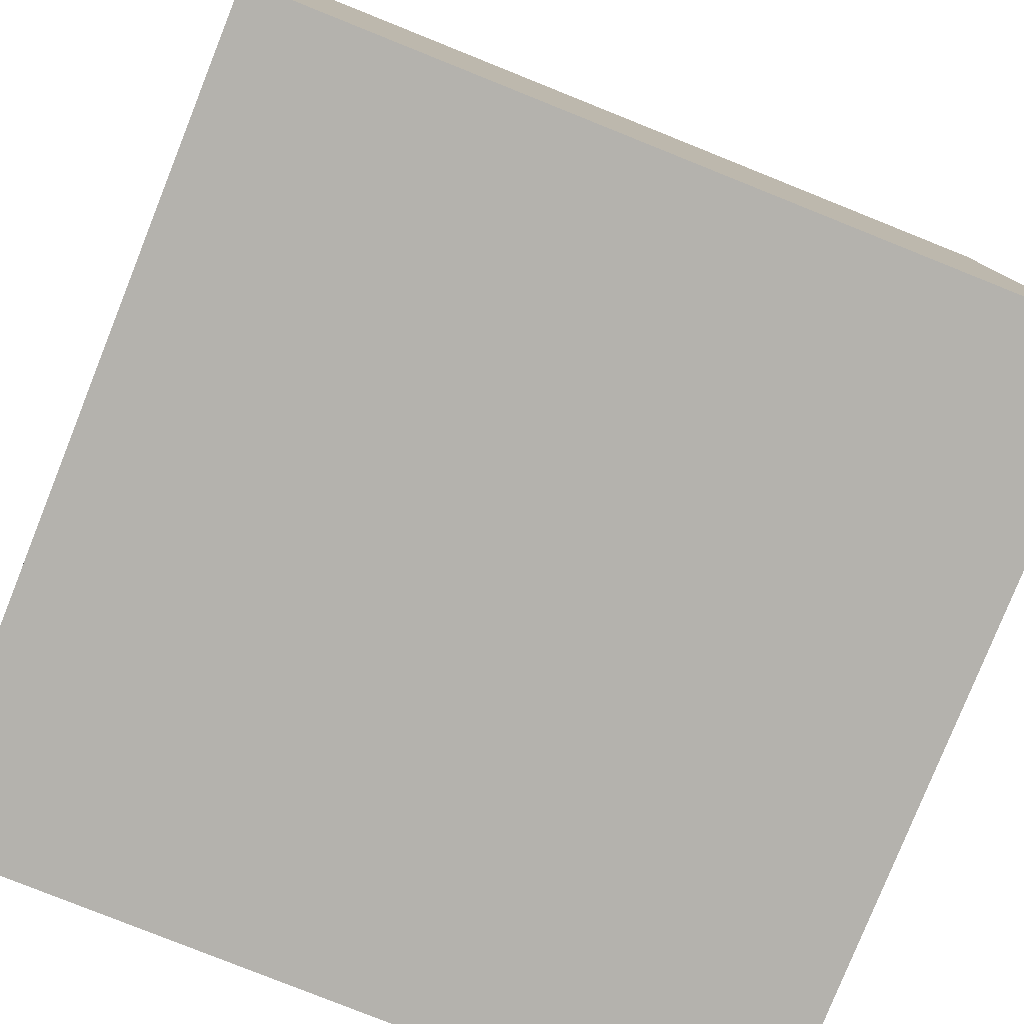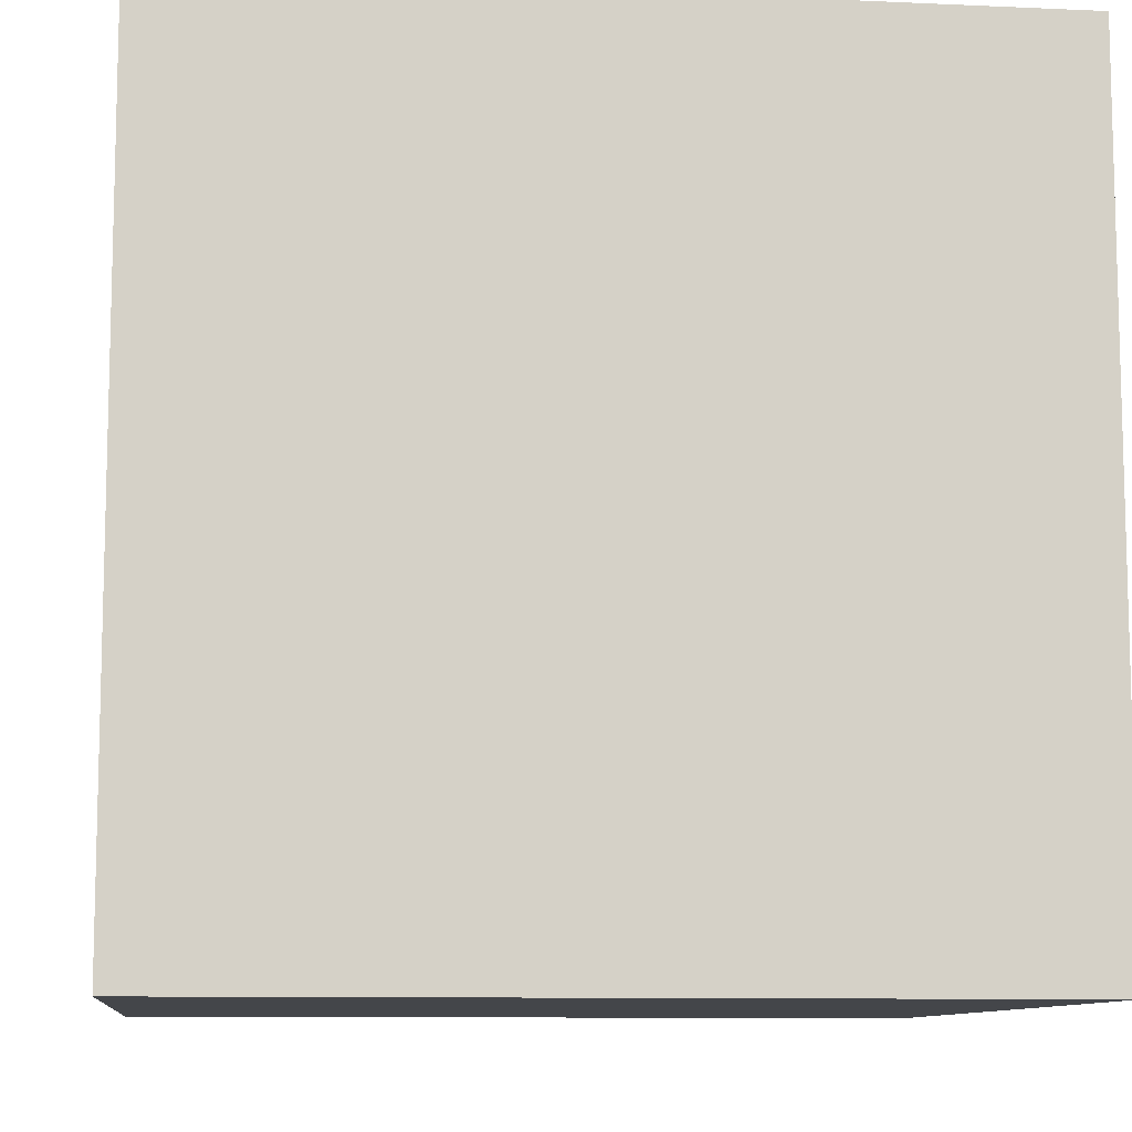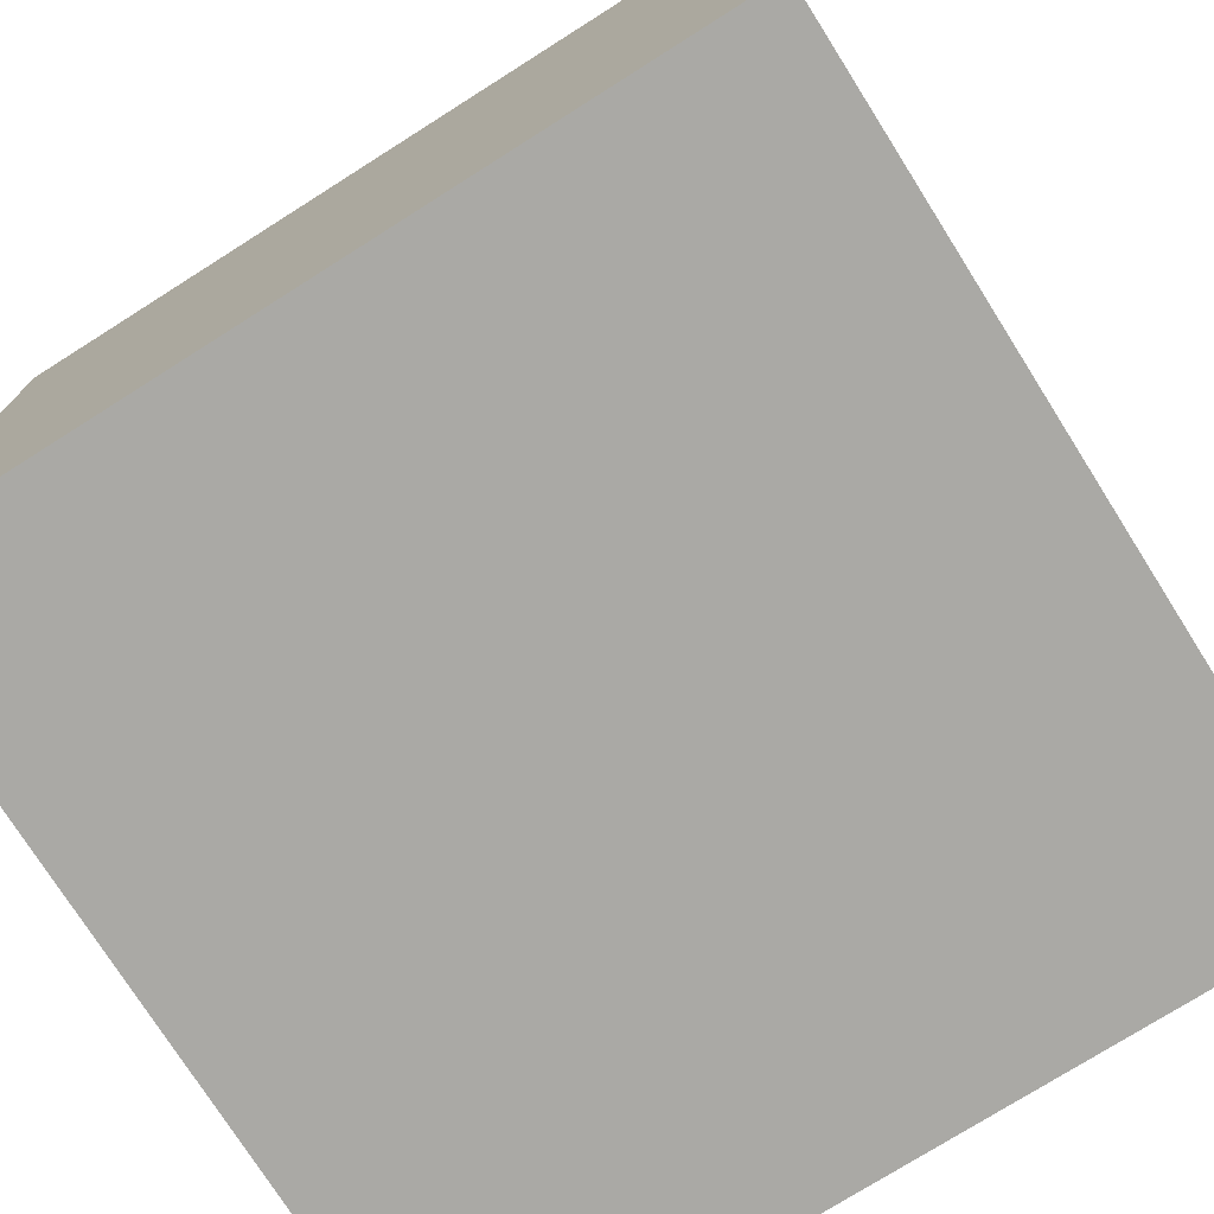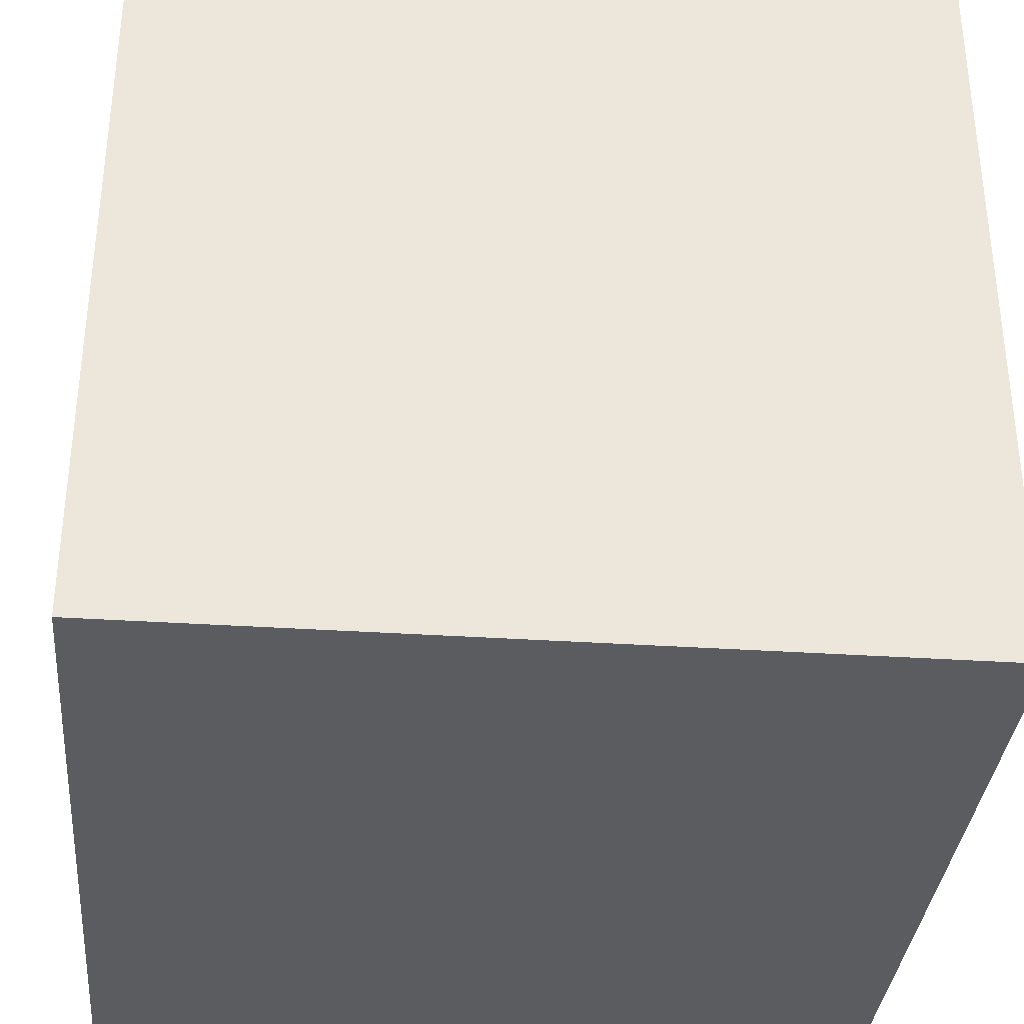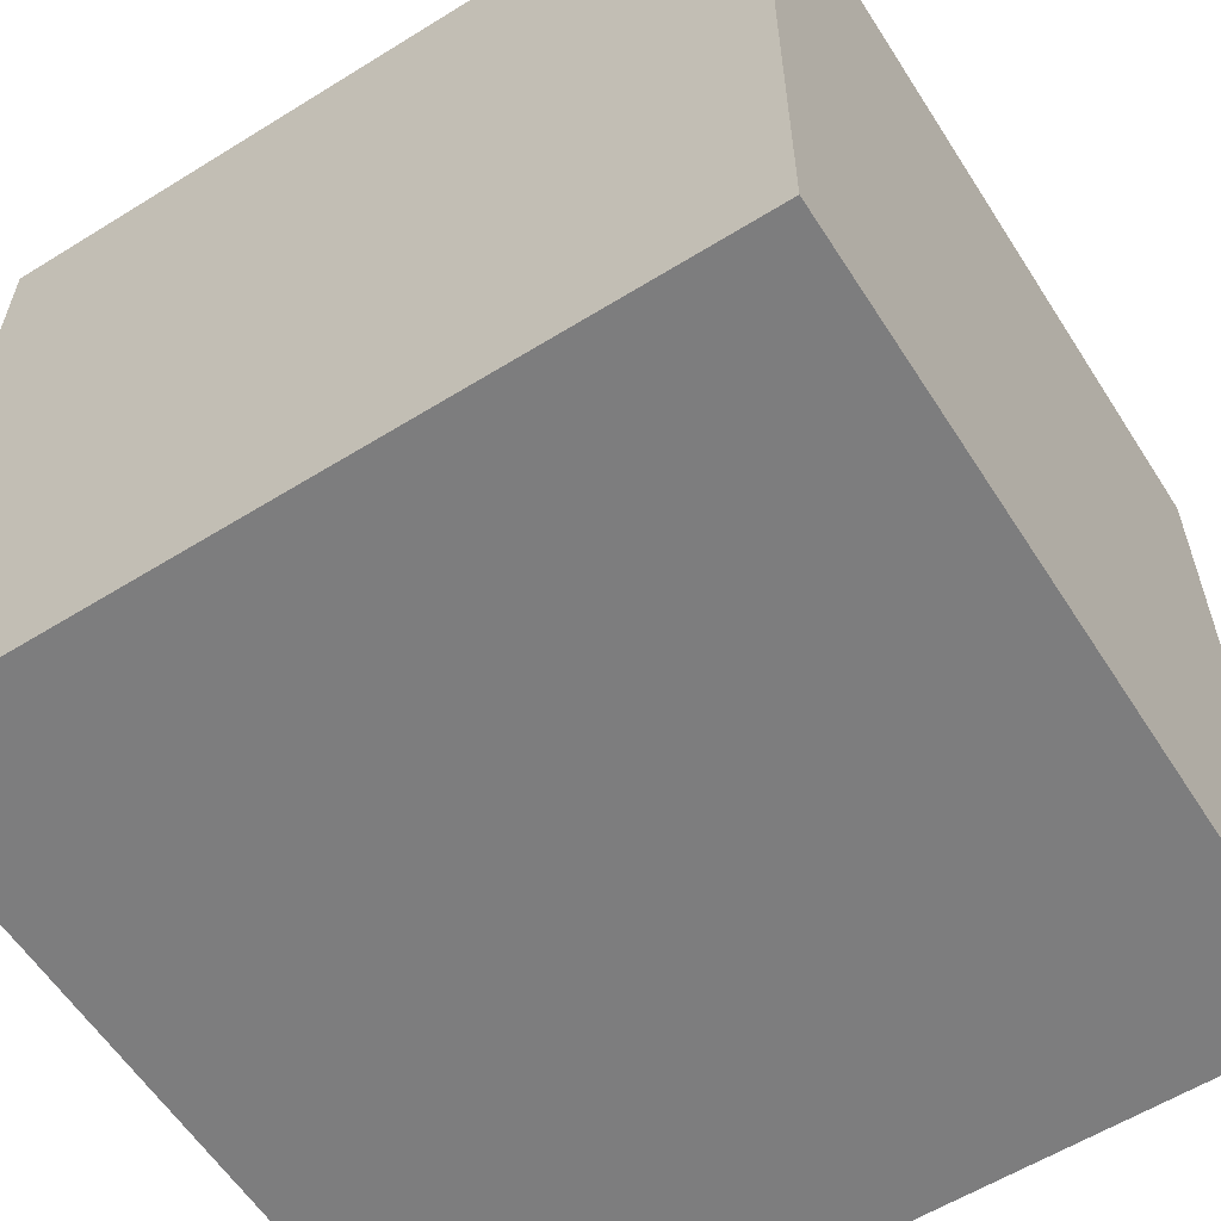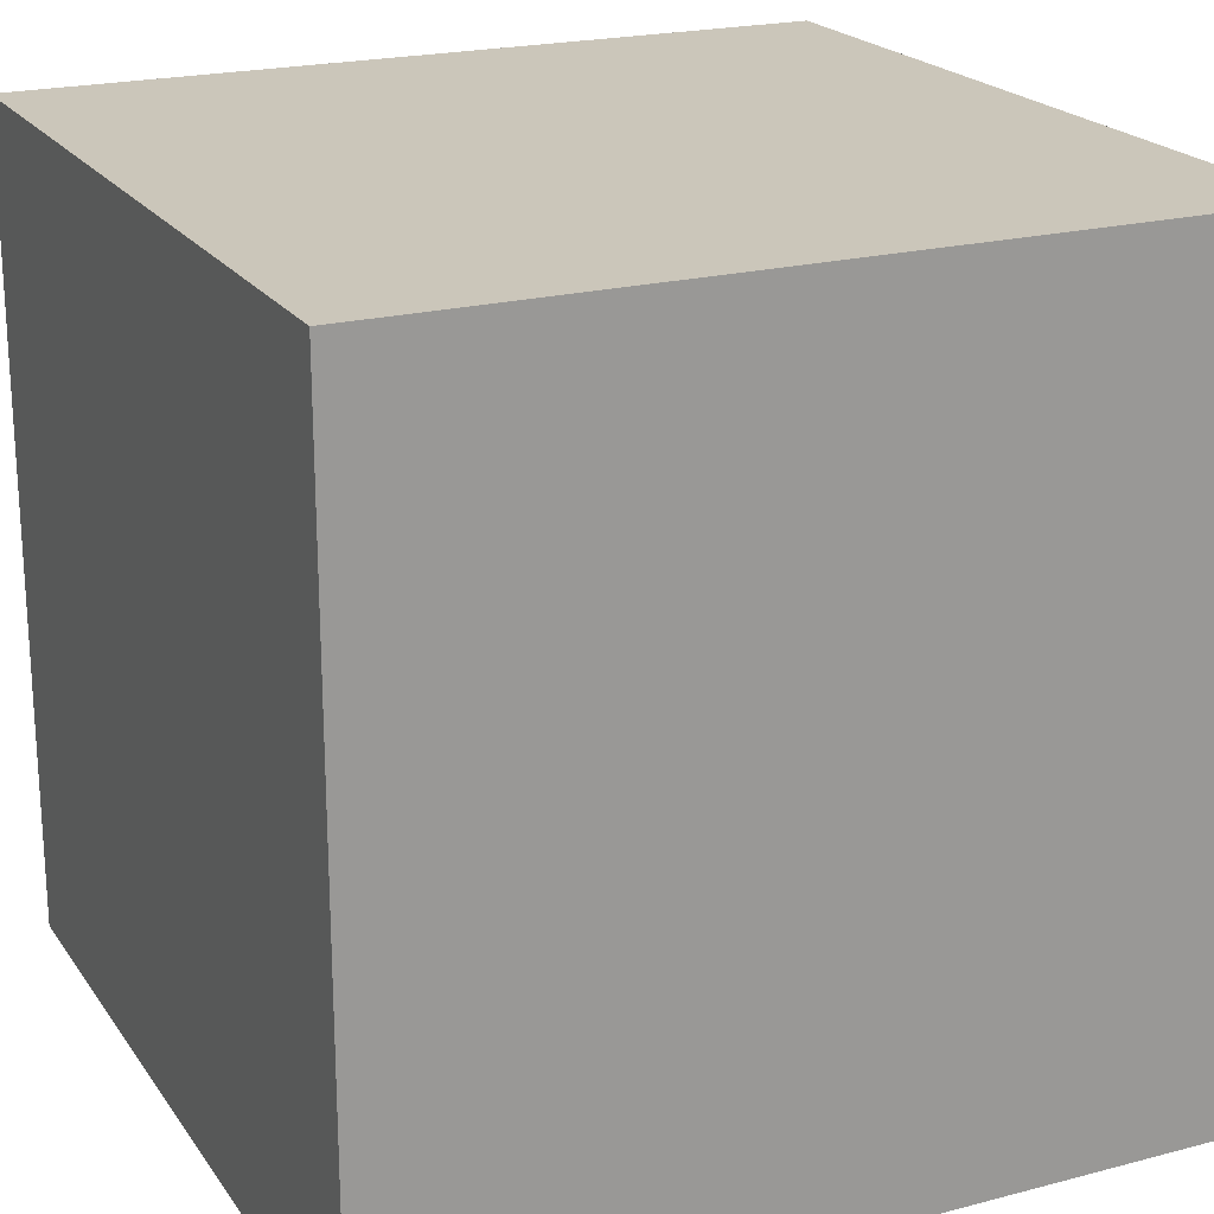
<metadata>
{"format":"obj","ext":"obj","renderer":"f3d","projection":"perspective","resolution":1024,"background":"white","views":[{"elev":-79.6,"azim":-111.8,"up":"+Y"},{"elev":-9.8,"azim":-6.7,"up":"+Y"},{"elev":-75.4,"azim":-57.7,"up":"+Y"},{"elev":-34.6,"azim":174.9,"up":"+Y"},{"elev":-59.2,"azim":32.5,"up":"+Y"},{"elev":21.1,"azim":64.9,"up":"+Z"}]}
</metadata>
<code>
v -1 -1 1
v 1 -1 1
v 1 1 1
v -1 1 1
f 1 2 3
f 1 3 4
v 1 -1 -1
v -1 -1 -1
v -1 1 -1
v 1 1 -1
f 5 6 7
f 5 7 8
v -1 1 1
v 1 1 1
v 1 1 -1
v -1 1 -1
f 9 10 11
f 9 11 12
v -1 -1 -1
v 1 -1 -1
v 1 -1 1
v -1 -1 1
f 13 14 15
f 13 15 16
v 1 -1 1
v 1 -1 -1
v 1 1 -1
v 1 1 1
f 17 18 19
f 17 19 20
v -1 -1 -1
v -1 -1 1
v -1 1 1
v -1 1 -1
f 21 22 23
f 21 23 24

</code>
